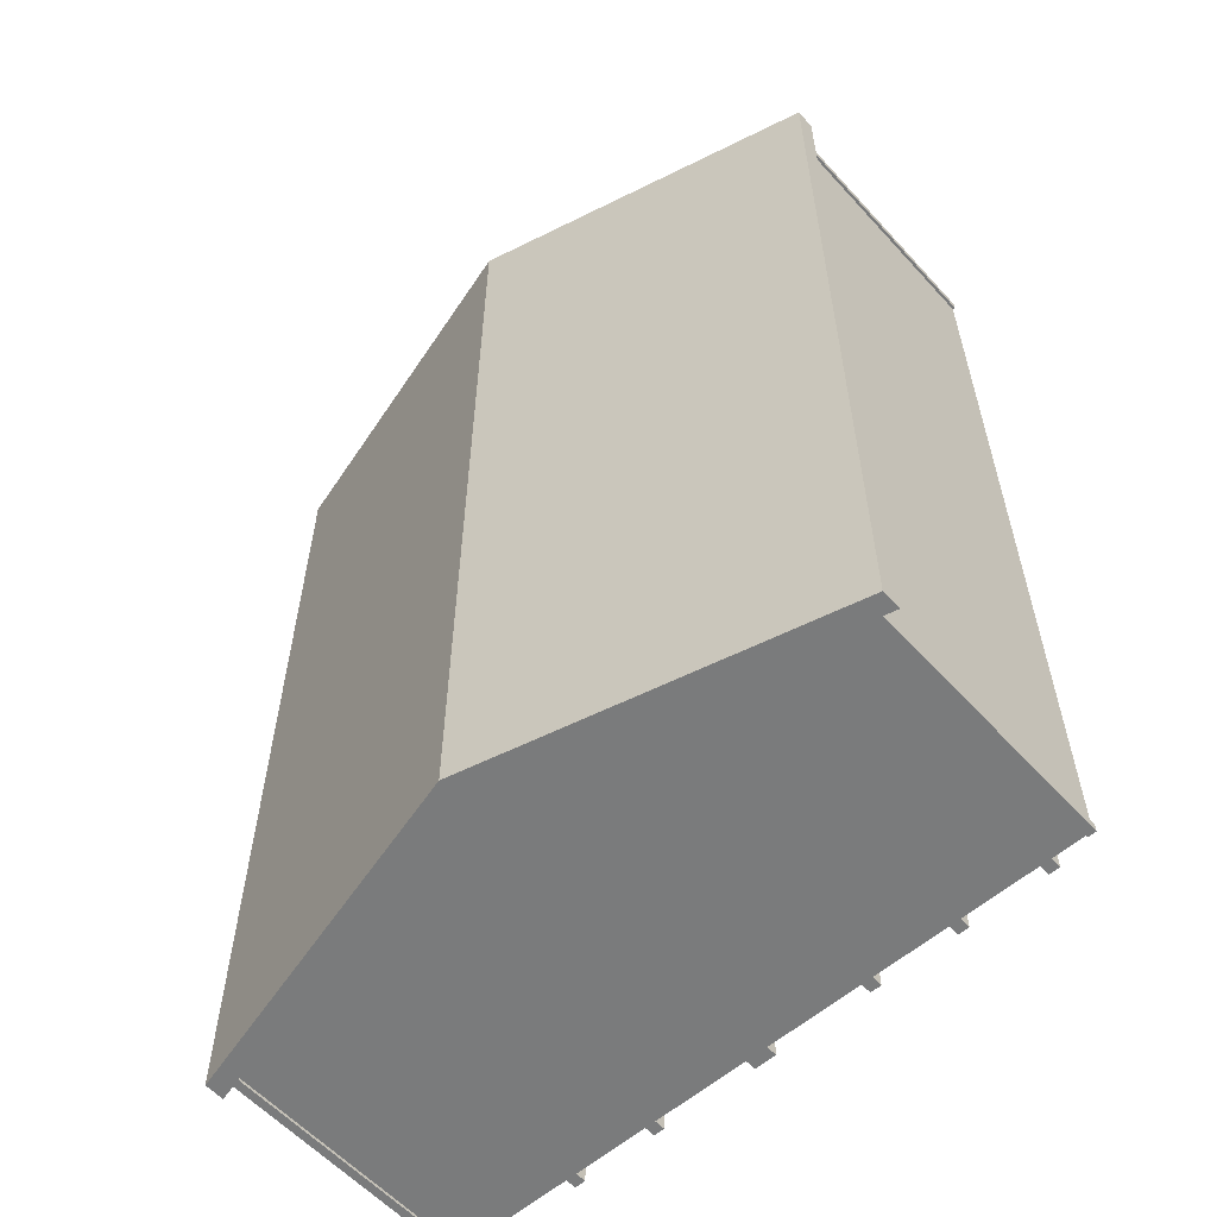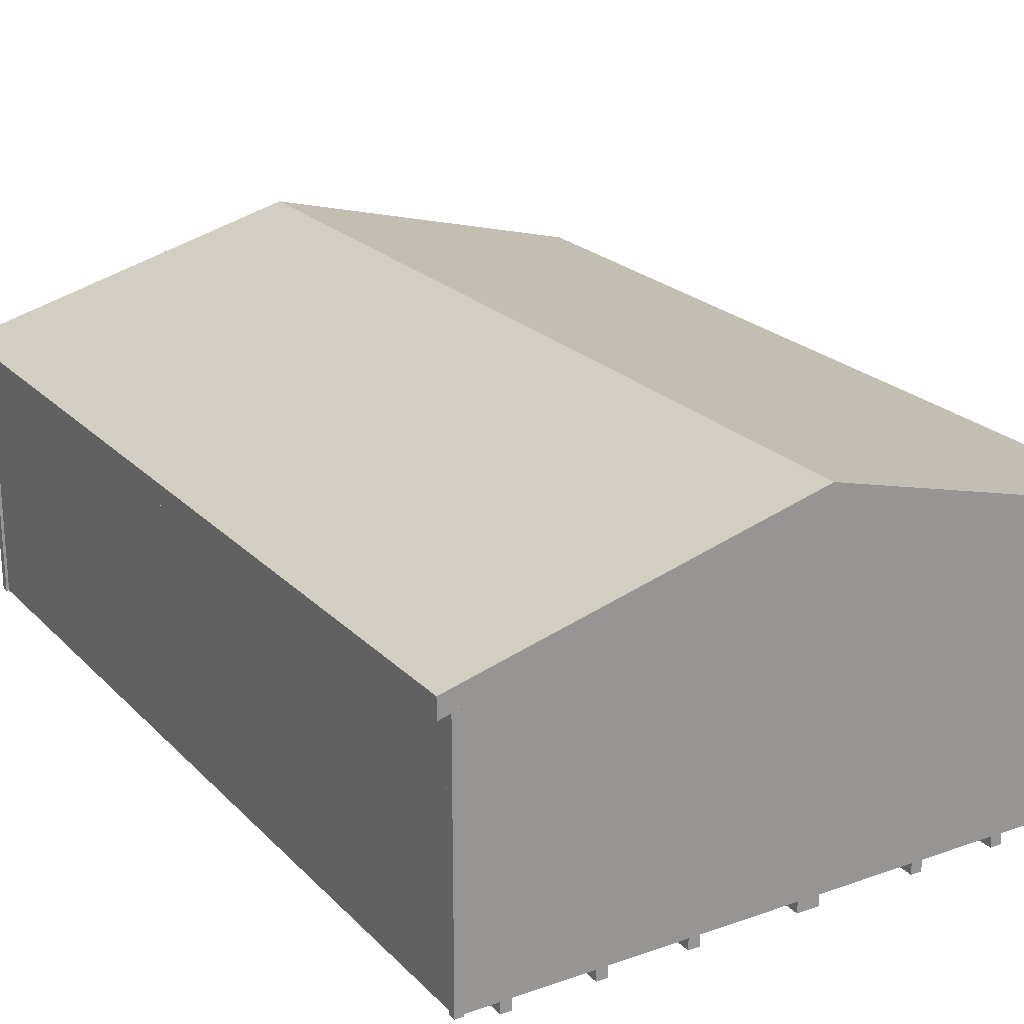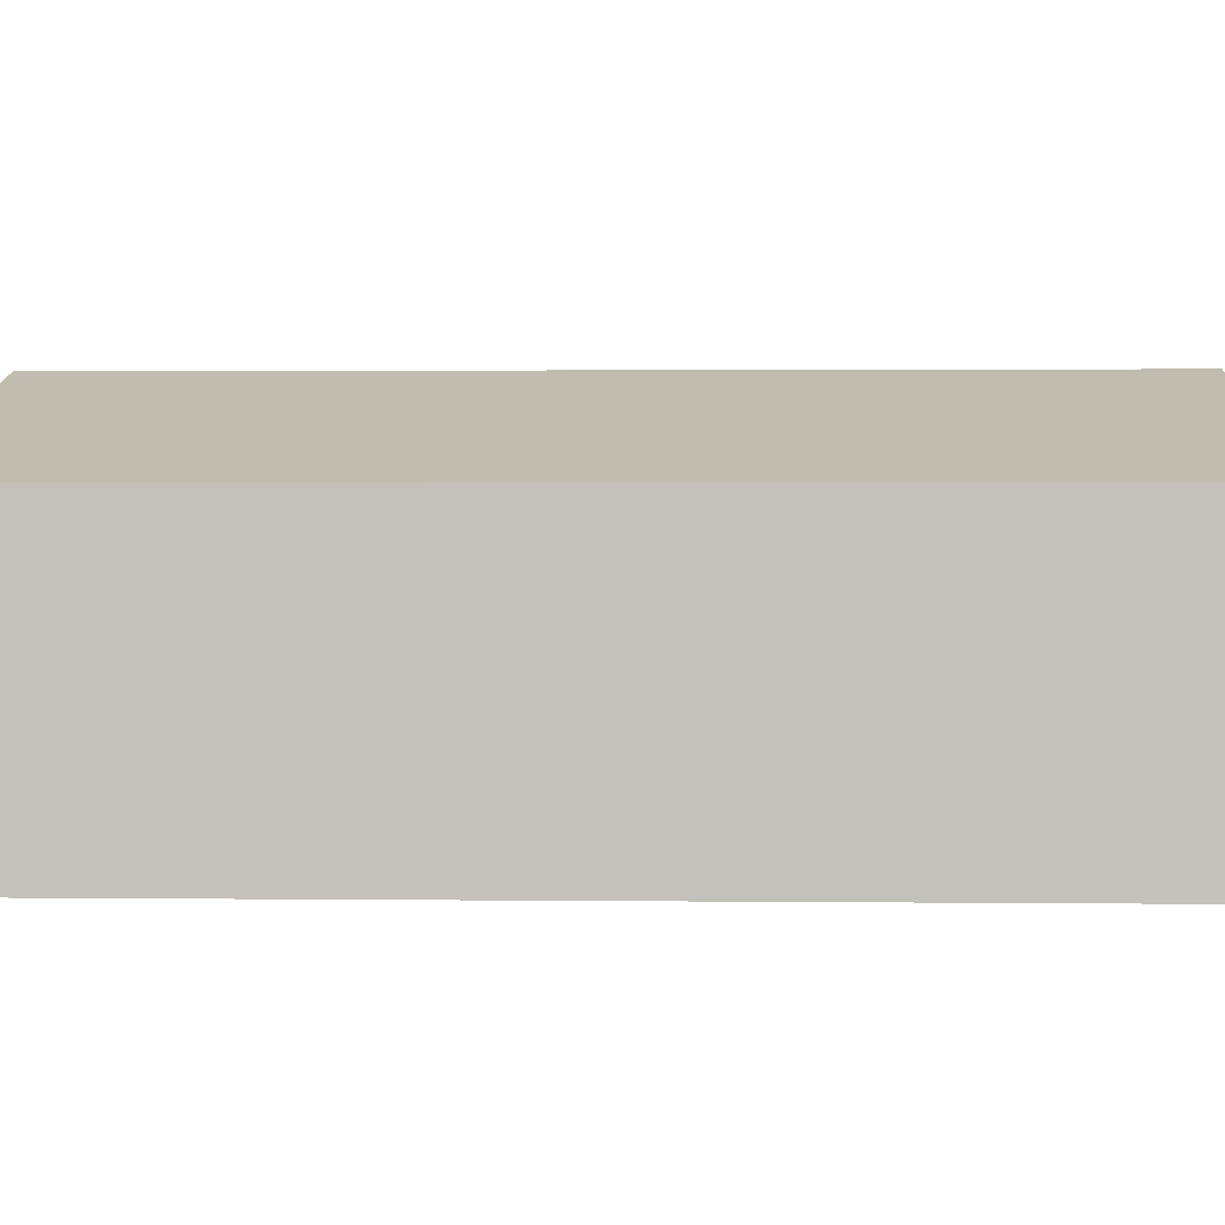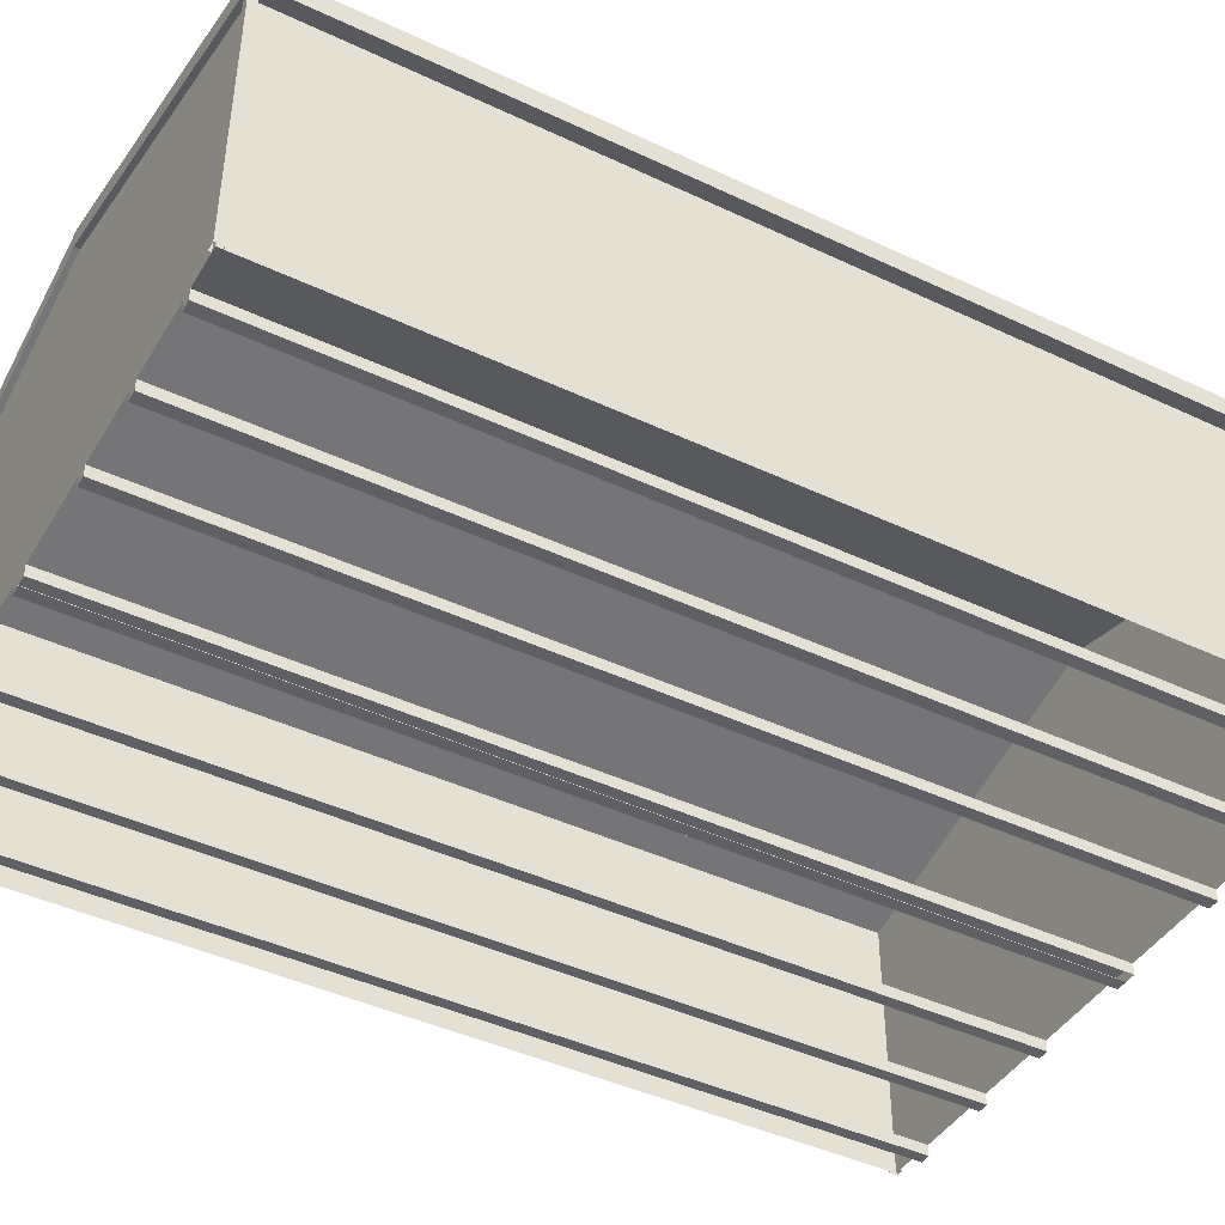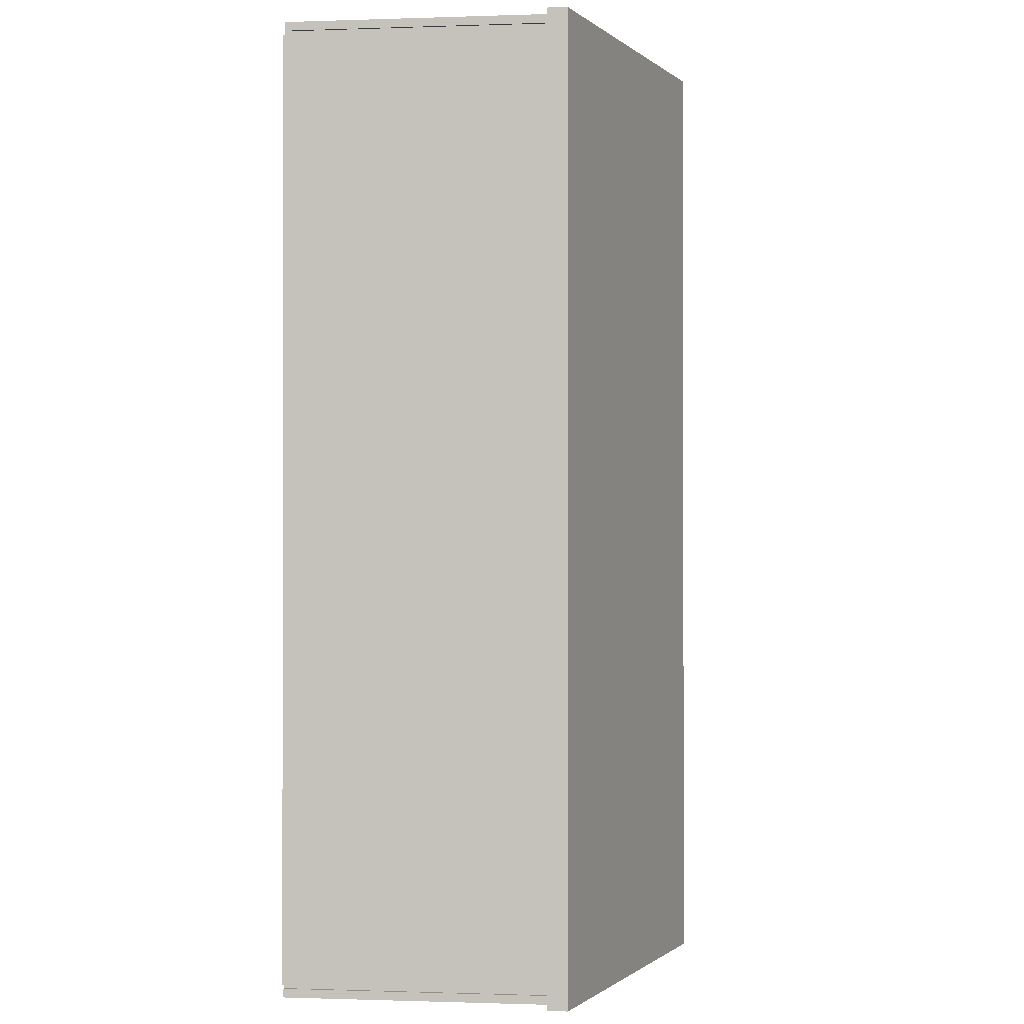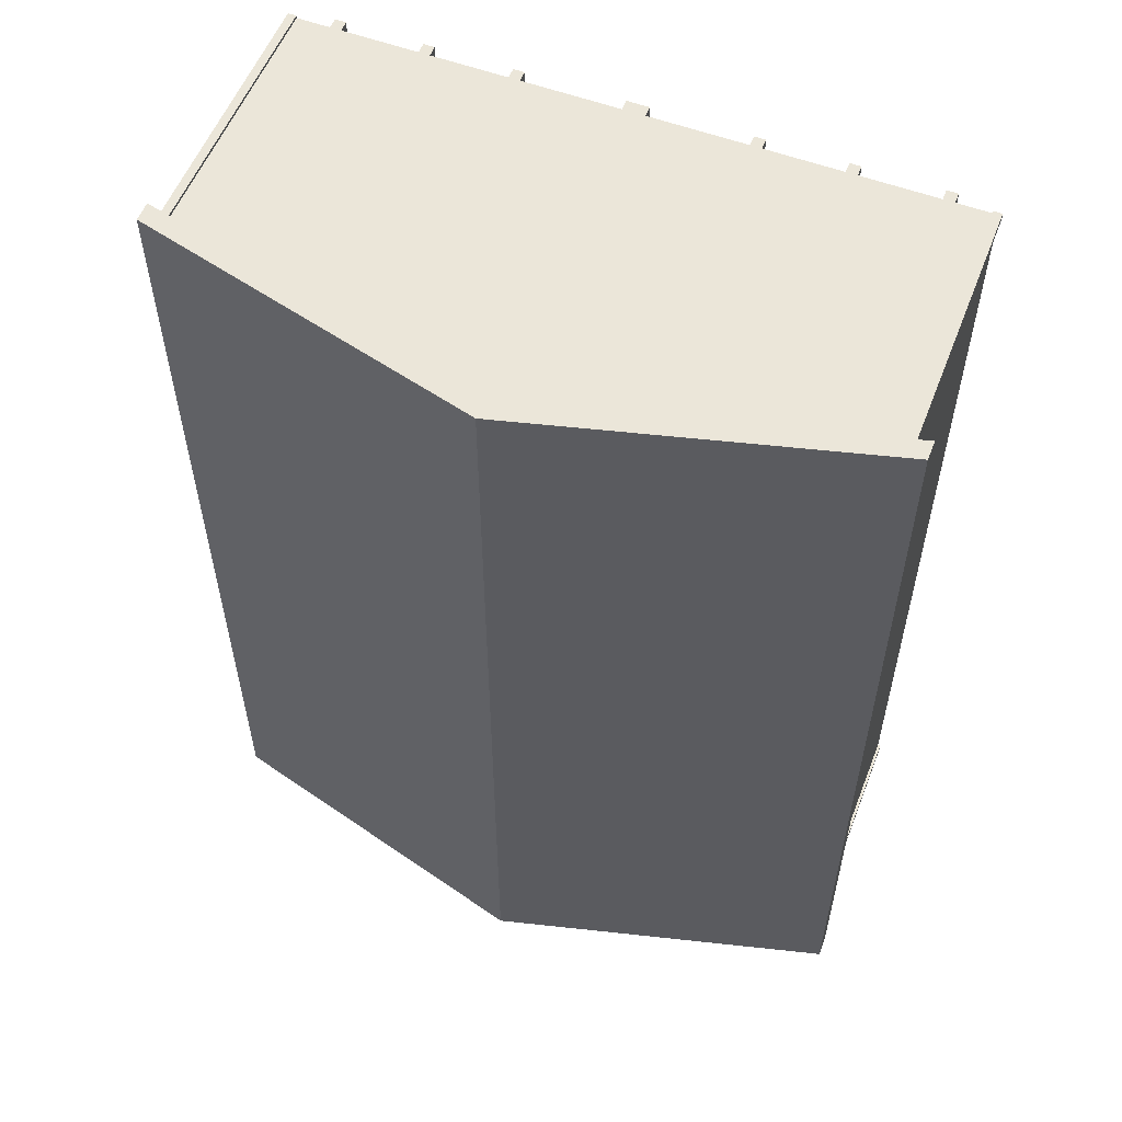
<metadata>
{"format":"obj","ext":"obj","renderer":"f3d","projection":"perspective","resolution":1024,"background":"white","views":[{"elev":-58.3,"azim":-138.1,"up":"+Z"},{"elev":22.2,"azim":148.7,"up":"+Y"},{"elev":1.8,"azim":-87.6,"up":"+Y"},{"elev":-43.4,"azim":-119.1,"up":"+Y"},{"elev":-0.6,"azim":97.3,"up":"+Z"},{"elev":56.4,"azim":-158.8,"up":"+Z"}]}
</metadata>
<code>
o Double Garage 3-12 PITCH ROOF_20x28.obj
g default
v 3.198 2.624 -4.318
v 3.198 2.442 -4.318
v 3.198 2.624 4.318
v 3.198 2.442 4.318
v 3.198 2.595 -4.318
v 3.198 2.595 4.318
v -3.198 2.624 -4.318
v -3.198 2.442 -4.318
v -3.198 2.624 4.318
v -3.198 2.442 4.318
v -3.198 2.595 -4.318
v -3.198 2.595 4.318
v 0 3.462 4.318
v 0 3.462 -4.318
v 0 3.274 4.318
v 0 3.274 -4.318
v -3.048 0.1016 4.267
v 3.048 0.1016 4.267
v 3.048 0.1016 -4.267
v -3.048 0.1016 -4.267
v -3.048 2.492 4.267
v -3.048 2.492 -4.267
v 3.048 2.492 -4.267
v 3.048 2.492 4.267
v -3.073 0.1016 -4.216
v -2.997 0.1016 -4.293
v -3.073 0.1016 -4.293
v -3.073 2.562 -4.216
v -3.073 2.562 -4.293
v -2.997 2.562 -4.293
v 3.073 0.1016 -4.216
v 2.997 0.1016 -4.293
v 3.073 0.1016 -4.293
v 3.073 2.562 -4.216
v 3.073 2.562 -4.293
v 2.997 2.562 -4.293
v -3.073 0.1016 4.216
v -2.997 0.1016 4.293
v -3.073 0.1016 4.293
v -3.073 2.562 4.216
v -3.073 2.562 4.293
v -2.997 2.562 4.293
v 3.073 0.1016 4.216
v 2.997 0.1016 4.293
v 3.073 0.1016 4.293
v 3.073 2.562 4.216
v 3.073 2.562 4.293
v 2.997 2.562 4.293
v -3.048 0.1016 -4.216
v -3.048 2.562 -4.216
v -3.048 2.562 4.216
v -3.048 0.1016 4.216
v -2.997 2.562 -4.267
v -2.997 0.1016 -4.267
v 2.997 0.1016 -4.267
v 2.997 2.562 -4.267
v 3.048 2.562 -4.216
v 3.048 0.1016 -4.216
v 3.048 0.1016 4.216
v 3.048 2.562 4.216
v -2.997 2.562 4.267
v -2.997 0.1016 4.267
v 2.997 0.1016 4.267
v 2.997 2.562 4.267
v -3.048 0.1016 4.267
v 3.048 0.1016 4.267
v -3.048 2.492 4.267
v 3.048 2.492 4.267
v 0 3.292 4.267
v 0 0.1016 4.267
v 3.048 0.1016 -4.267
v -3.048 0.1016 -4.267
v -3.048 2.492 -4.267
v 3.048 2.492 -4.267
v 0 0.1016 -4.267
v 0 3.292 -4.267
v 3.198 2.624 4.318
v 3.198 2.442 4.318
v 3.198 2.595 4.318
v -3.198 2.624 4.318
v -3.198 2.442 4.318
v -3.198 2.595 4.318
v 0 3.432 4.318
v 0 3.462 4.318
v 0 3.274 4.318
v 3.198 2.624 -4.318
v 3.198 2.442 -4.318
v 3.198 2.595 -4.318
v -3.198 2.624 -4.318
v -3.198 2.442 -4.318
v -3.198 2.595 -4.318
v 0 3.432 -4.318
v 0 3.462 -4.318
v 0 3.274 -4.318
v -0.1016 0.1016 4.267
v 0 0.1016 4.267
v -0.1016 0 4.267
v 0 0 4.267
v 0.1016 0.1016 4.267
v 0 0.1016 4.267
v 0.1016 0 4.267
v 0 0 4.267
v 1.092 0.1016 4.267
v 0.9904 0.1016 4.267
v 1.092 0 4.267
v 0.9904 0 4.267
v 1.892 0.1016 4.267
v 1.79 0.1016 4.267
v 1.892 0 4.267
v 1.79 0 4.267
v 2.692 0.1016 4.267
v 2.59 0.1016 4.267
v 2.692 0 4.267
v 2.59 0 4.267
v -1.092 0.1016 4.267
v -0.9904 0.1016 4.267
v -1.092 0 4.267
v -0.9904 0 4.267
v -1.892 0.1016 4.267
v -1.79 0.1016 4.267
v -1.892 0 4.267
v -1.79 0 4.267
v -2.692 0.1016 4.267
v -2.59 0.1016 4.267
v -2.692 0 4.267
v -2.59 0 4.267
v -0.1016 0.1016 -4.267
v 0 0.1016 -4.267
v 0 0 -4.267
v -0.1016 0 -4.267
v 0.1016 0.1016 -4.267
v 0 0.1016 -4.267
v 0 0 -4.267
v 0.1016 0 -4.267
v 1.092 0.1016 -4.267
v 0.9904 0.1016 -4.267
v 0.9904 0 -4.267
v 1.092 0 -4.267
v 1.892 0.1016 -4.267
v 1.79 0.1016 -4.267
v 1.79 0 -4.267
v 1.892 0 -4.267
v 2.692 0.1016 -4.267
v 2.59 0.1016 -4.267
v 2.59 0 -4.267
v 2.692 0 -4.267
v -1.092 0.1016 -4.267
v -0.9904 0.1016 -4.267
v -0.9904 0 -4.267
v -1.092 0 -4.267
v -1.892 0.1016 -4.267
v -1.79 0.1016 -4.267
v -1.79 0 -4.267
v -1.892 0 -4.267
v -2.692 0.1016 -4.267
v -2.59 0.1016 -4.267
v -2.59 0 -4.267
v -2.692 0 -4.267
v -0.1016 0.1016 4.267
v -0.1016 0.1016 -4.267
v -0.1016 0 4.267
v -0.1016 0 -4.267
v -1.092 0.1016 4.267
v -1.092 0.1016 -4.267
v -0.9904 0.1016 -4.267
v -0.9904 0.1016 4.267
v -1.092 0 4.267
v -0.9904 0 4.267
v -0.9904 0 -4.267
v -1.092 0 -4.267
v -1.892 0.1016 4.267
v -1.892 0.1016 -4.267
v -1.79 0.1016 -4.267
v -1.79 0.1016 4.267
v -1.892 0 4.267
v -1.79 0 4.267
v -1.79 0 -4.267
v -1.892 0 -4.267
v -2.692 0.1016 4.267
v -2.692 0.1016 -4.267
v -2.59 0.1016 -4.267
v -2.59 0.1016 4.267
v -2.692 0 4.267
v -2.59 0 4.267
v -2.59 0 -4.267
v -2.692 0 -4.267
v 0.1016 0.1016 4.267
v 0.1016 0.1016 -4.267
v 0.1016 0 4.267
v 0.1016 0 -4.267
v 1.092 0.1016 4.267
v 1.092 0.1016 -4.267
v 0.9904 0.1016 -4.267
v 0.9904 0.1016 4.267
v 1.092 0 4.267
v 0.9904 0 4.267
v 0.9904 0 -4.267
v 1.092 0 -4.267
v 1.892 0.1016 4.267
v 1.892 0.1016 -4.267
v 1.79 0.1016 -4.267
v 1.79 0.1016 4.267
v 1.892 0 4.267
v 1.79 0 4.267
v 1.79 0 -4.267
v 1.892 0 -4.267
v 2.692 0.1016 4.267
v 2.692 0.1016 -4.267
v 2.59 0.1016 -4.267
v 2.59 0.1016 4.267
v 2.692 0 4.267
v 2.59 0 4.267
v 2.59 0 -4.267
v 2.692 0 -4.267
v 0 0 -4.267
v 0 0.1016 -4.267
v 0 0 4.267
v 0 0.1016 4.267
g Shed
f 19 24 18
f 23 24 19
f 22 20 17
f 21 22 17
f 69 67 70
f 67 65 70
f 68 69 70
f 66 68 70
f 72 73 75
f 73 76 75
f 74 71 75
f 76 74 75
g Sides
f 83 85 79
f 79 85 78
g Roof
f 84 83 77
f 77 83 79
g Sides
f 85 82 81
f 85 83 82
g Roof
f 83 80 82
f 83 84 80
g Sides
f 94 88 87
f 94 92 88
g Roof
f 92 86 88
f 92 93 86
g Sides
f 91 94 90
f 92 94 91
g Roof
f 89 92 91
f 93 92 89
g Trim
f 30 53 54
f 26 30 54
f 27 30 26
f 29 30 27
f 29 27 25
f 28 29 25
f 28 25 49
f 50 28 49
f 31 34 58
f 34 57 58
f 33 35 31
f 35 34 31
f 36 33 32
f 36 35 33
f 56 32 55
f 56 36 32
f 48 64 63
f 48 63 44
f 45 48 44
f 47 48 45
f 43 47 45
f 46 47 43
f 46 43 59
f 60 46 59
f 37 40 52
f 40 51 52
f 41 37 39
f 41 40 37
f 42 39 38
f 42 41 39
f 62 61 38
f 61 42 38
g Floor
f 96 95 97
f 96 97 98
f 101 99 102
f 99 100 102
f 105 103 106
f 103 104 106
f 109 107 110
f 107 108 110
f 113 111 114
f 111 112 114
f 116 115 117
f 116 117 118
f 120 119 121
f 120 121 122
f 124 123 125
f 124 125 126
f 127 128 129
f 130 127 129
f 132 134 133
f 132 131 134
f 136 138 137
f 136 135 138
f 140 142 141
f 140 139 142
f 144 146 145
f 144 143 146
f 147 148 149
f 150 147 149
f 151 152 153
f 154 151 153
f 155 156 157
f 158 155 157
f 161 162 217
f 162 215 217
f 216 218 217
f 215 216 217
f 218 215 217
f 218 216 215
f 179 180 186
f 179 186 183
f 180 179 182
f 181 180 182
f 181 182 184
f 185 181 184
f 183 186 184
f 186 185 184
f 171 172 178
f 171 178 175
f 172 171 174
f 173 172 174
f 173 174 176
f 177 173 176
f 175 178 176
f 178 177 176
f 163 164 170
f 163 170 167
f 164 163 166
f 165 164 166
f 165 166 168
f 169 165 168
f 167 170 168
f 170 169 168
f 159 160 162
f 159 162 161
f 160 159 218
f 216 160 218
f 187 216 218
f 188 216 187
f 190 188 189
f 188 187 189
f 215 190 189
f 215 189 217
f 191 193 194
f 192 193 191
f 198 192 195
f 192 191 195
f 197 198 195
f 197 195 196
f 194 197 196
f 194 193 197
f 199 201 202
f 200 201 199
f 206 200 203
f 200 199 203
f 205 206 203
f 205 203 204
f 202 205 204
f 202 201 205
f 207 209 210
f 208 209 207
f 214 208 211
f 208 207 211
f 213 214 211
f 213 211 212
f 210 213 212
f 210 209 213
g Roof
f 13 7 9
f 13 14 7
f 1 13 3
f 14 13 1
f 5 3 6
f 1 3 5
g Sides
f 2 6 4
f 5 6 2
g Shed
f 15 16 4
f 16 2 4
f 16 15 10
f 8 16 10
g Sides
f 12 8 10
f 12 11 8
g Roof
f 9 11 12
f 9 7 11

</code>
